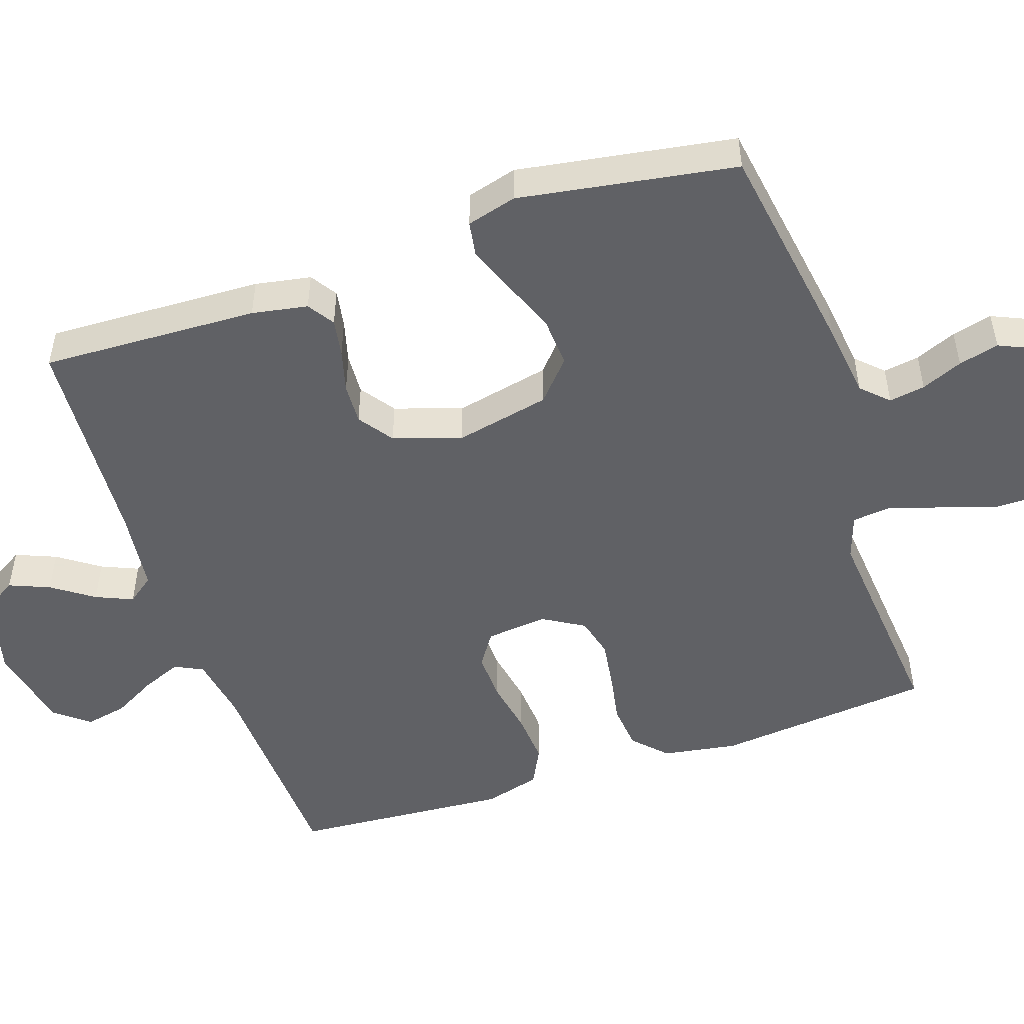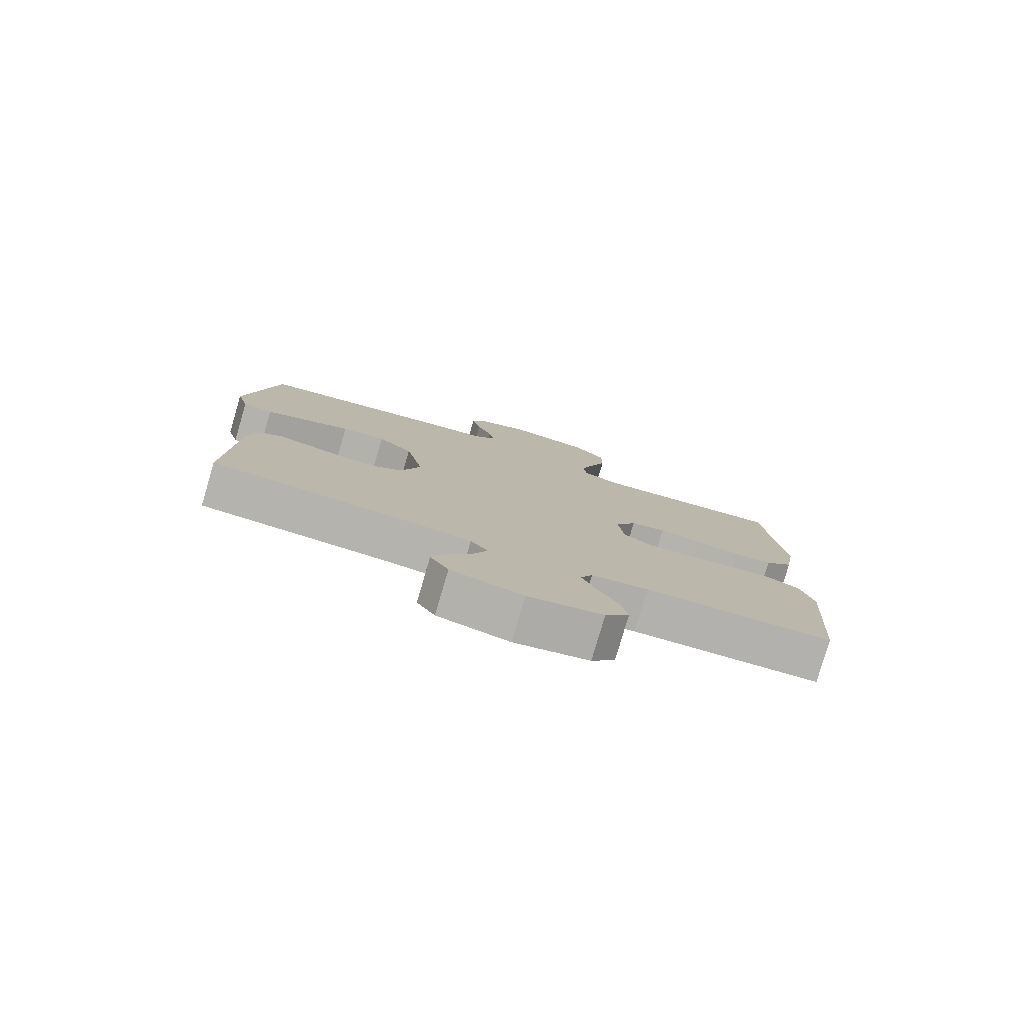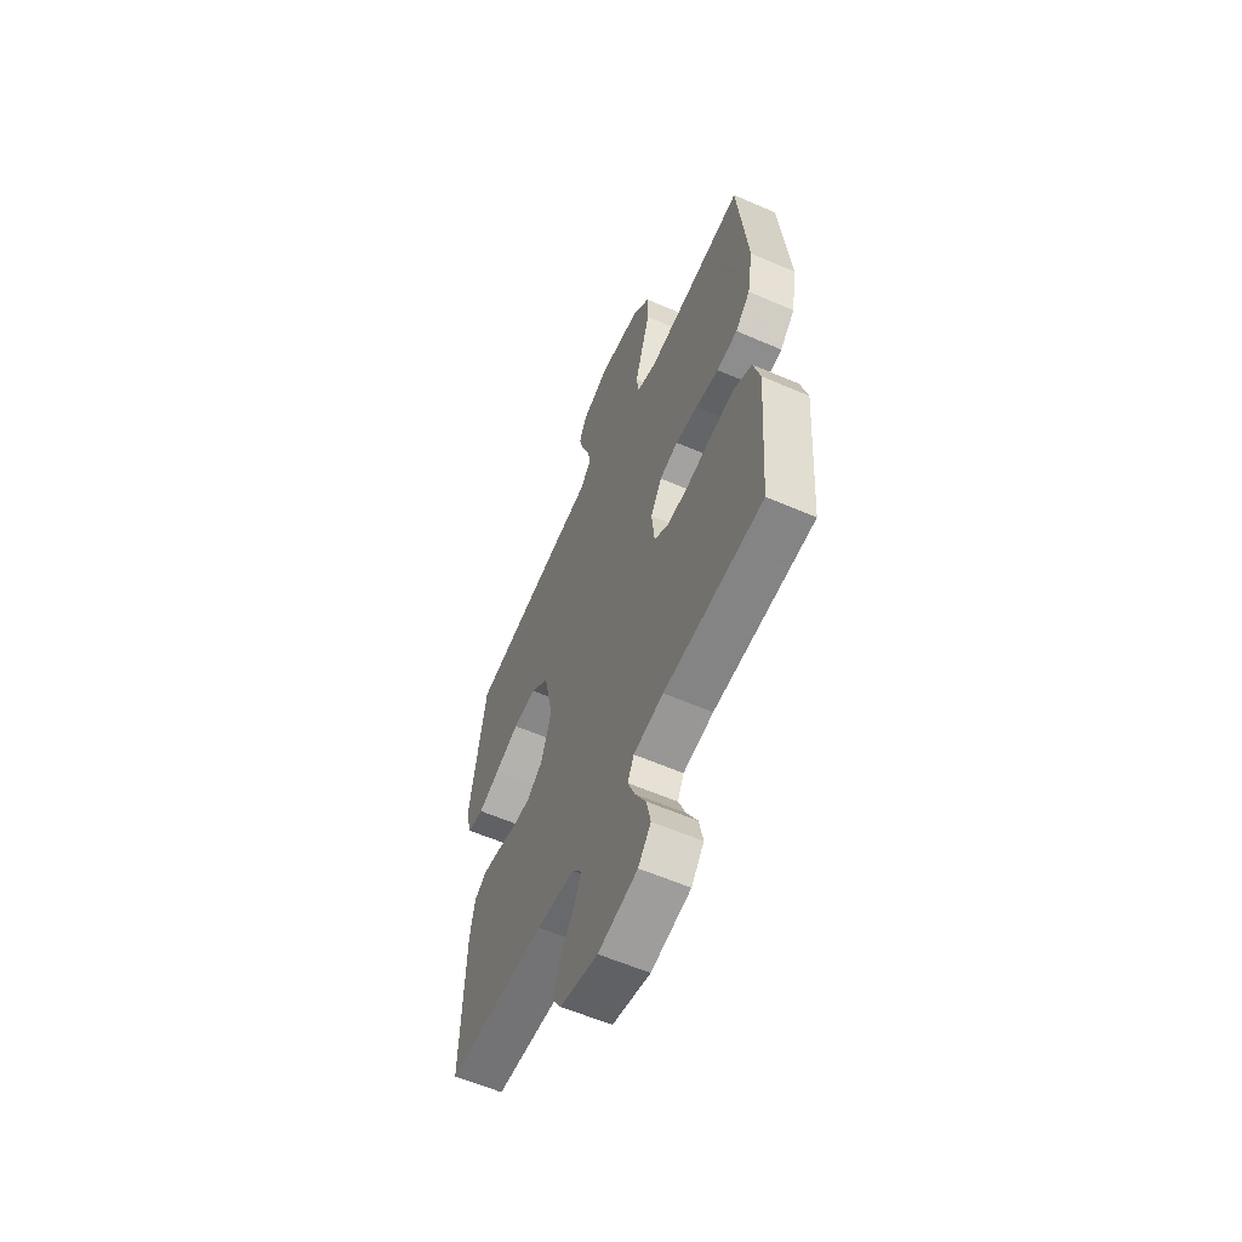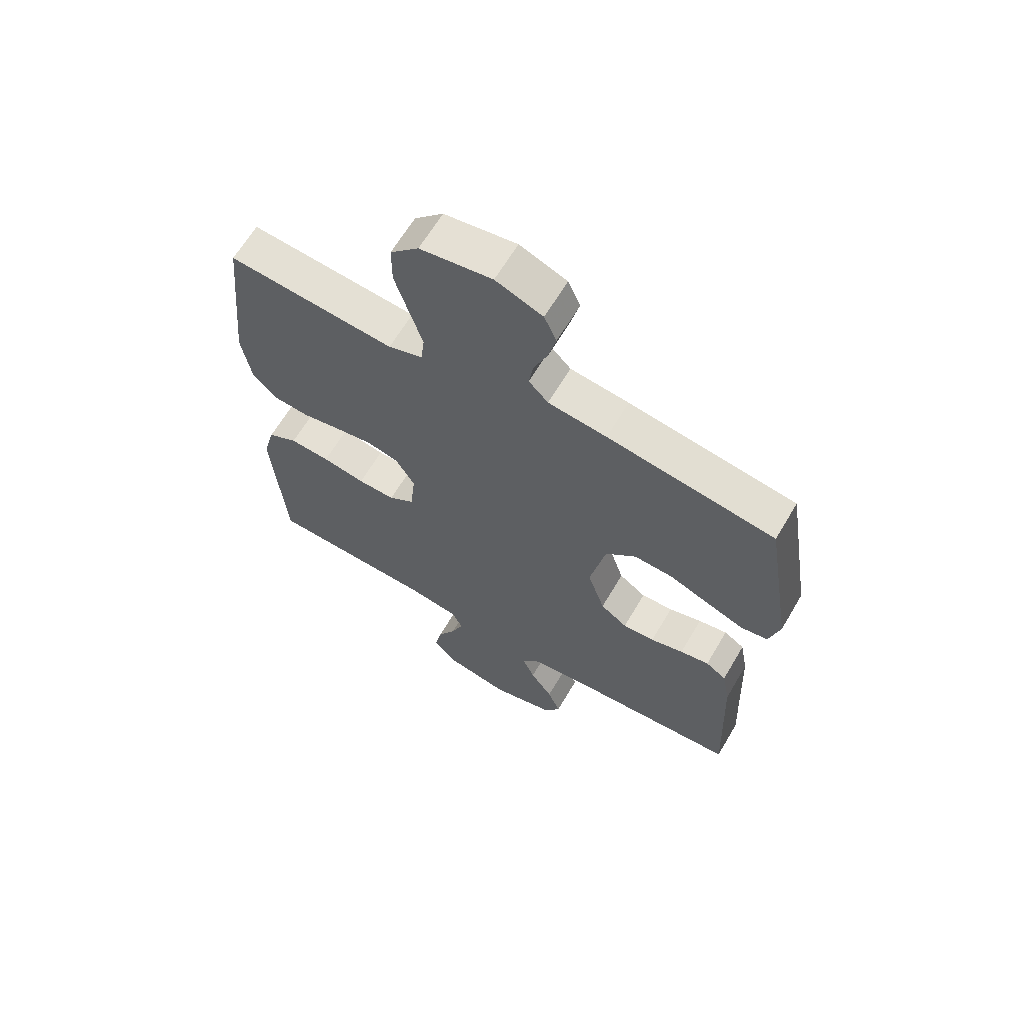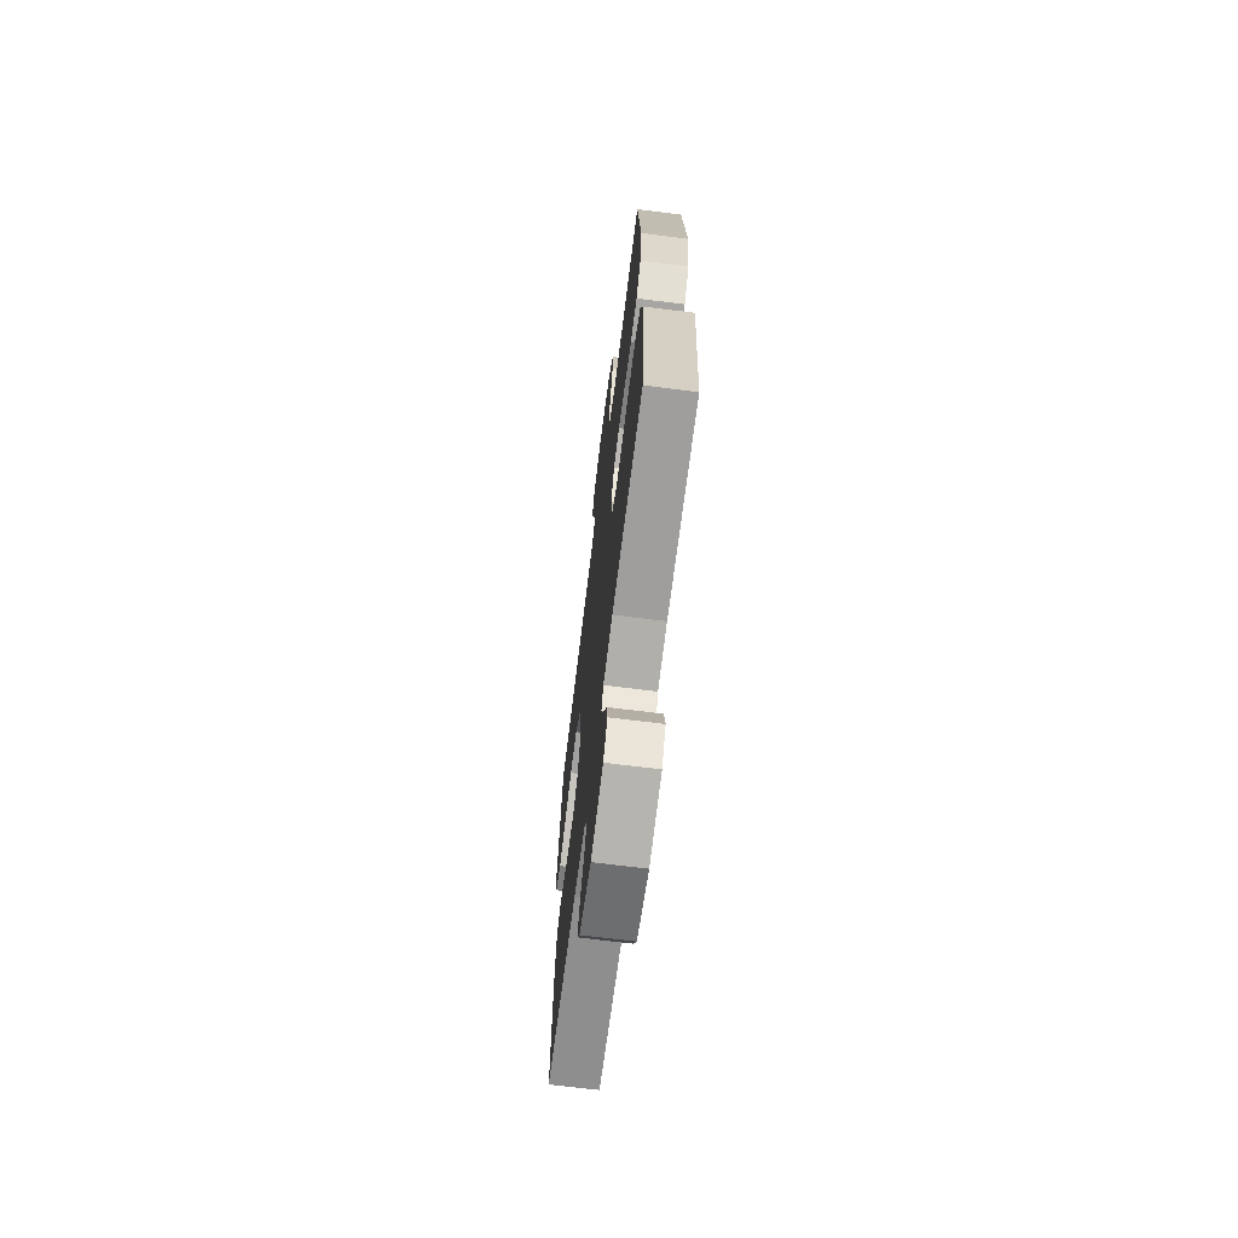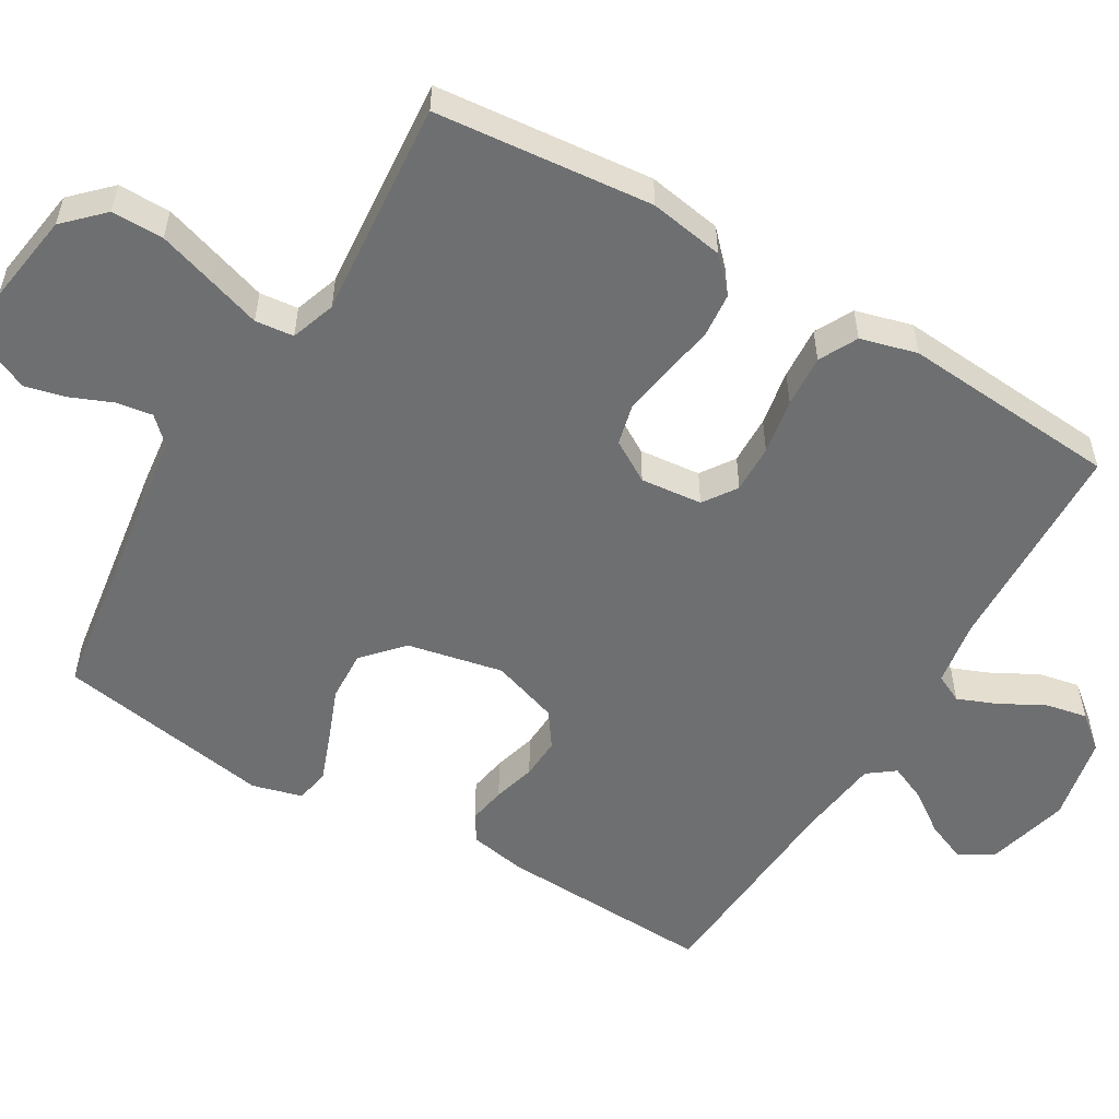
<metadata>
{"format":"obj","ext":"obj","renderer":"f3d","projection":"perspective","resolution":1024,"background":"white","views":[{"elev":-50.2,"azim":-71.3,"up":"+Y"},{"elev":-79.6,"azim":-16.4,"up":"+Z"},{"elev":-59.4,"azim":66.0,"up":"+Z"},{"elev":64.3,"azim":-149.5,"up":"+Z"},{"elev":-68.6,"azim":82.8,"up":"+Z"},{"elev":-54.6,"azim":59.2,"up":"+Y"}]}
</metadata>
<code>
v -0.5 0.07 -0.5
v -0.488 0.07 -0.2
v -0.474 0.07 -0.123
v -0.437 0.07 -0.099
v -0.385 0.07 -0.108
v -0.326 0.07 -0.124
v -0.269 0.07 -0.127
v -0.221 0.07 -0.093
v -0.19 0.07 0
v -0.218 0.07 0.132
v -0.273 0.07 0.181
v -0.343 0.07 0.177
v -0.416 0.07 0.148
v -0.482 0.07 0.123
v -0.53 0.07 0.131
v -0.549 0.07 0.2
v -0.5 0.07 0.5
v -0.2 0.07 0.546
v -0.095 0.07 0.559
v -0.06 0.07 0.595
v -0.068 0.07 0.645
v -0.092 0.07 0.702
v -0.106 0.07 0.758
v -0.084 0.07 0.807
v 0 0.07 0.84
v 0.129 0.07 0.821
v 0.18 0.07 0.77
v 0.18 0.07 0.698
v 0.155 0.07 0.619
v 0.132 0.07 0.547
v 0.138 0.07 0.494
v 0.2 0.07 0.473
v 0.5 0.07 0.5
v 0.53 0.07 0.2
v 0.513 0.07 0.097
v 0.468 0.07 0.054
v 0.405 0.07 0.048
v 0.335 0.07 0.061
v 0.267 0.07 0.071
v 0.211 0.07 0.057
v 0.177 0.07 0
v 0.186 0.07 -0.085
v 0.232 0.07 -0.116
v 0.299 0.07 -0.114
v 0.376 0.07 -0.1
v 0.448 0.07 -0.095
v 0.501 0.07 -0.122
v 0.522 0.07 -0.2
v 0.5 0.07 -0.5
v 0.2 0.07 -0.512
v 0.109 0.07 -0.527
v 0.09 0.07 -0.566
v 0.112 0.07 -0.62
v 0.145 0.07 -0.68
v 0.157 0.07 -0.738
v 0.119 0.07 -0.785
v 0 0.07 -0.81
v -0.114 0.07 -0.781
v -0.143 0.07 -0.734
v -0.12 0.07 -0.678
v -0.08 0.07 -0.621
v -0.058 0.07 -0.57
v -0.086 0.07 -0.533
v -0.2 0.07 -0.519
v -0.5 0 -0.5
v -0.488 0 -0.2
v -0.474 0 -0.123
v -0.437 0 -0.099
v -0.385 0 -0.108
v -0.326 0 -0.124
v -0.269 0 -0.127
v -0.221 0 -0.093
v -0.19 0 0
v -0.218 0 0.132
v -0.273 0 0.181
v -0.343 0 0.177
v -0.416 0 0.148
v -0.482 0 0.123
v -0.53 0 0.131
v -0.549 0 0.2
v -0.5 0 0.5
v -0.2 0 0.546
v -0.095 0 0.559
v -0.06 0 0.595
v -0.068 0 0.645
v -0.092 0 0.702
v -0.106 0 0.758
v -0.084 0 0.807
v 0 0 0.84
v 0.129 0 0.821
v 0.18 0 0.77
v 0.18 0 0.698
v 0.155 0 0.619
v 0.132 0 0.547
v 0.138 0 0.494
v 0.2 0 0.473
v 0.5 0 0.5
v 0.53 0 0.2
v 0.513 0 0.097
v 0.468 0 0.054
v 0.405 0 0.048
v 0.335 0 0.061
v 0.267 0 0.071
v 0.211 0 0.057
v 0.177 0 0
v 0.186 0 -0.085
v 0.232 0 -0.116
v 0.299 0 -0.114
v 0.376 0 -0.1
v 0.448 0 -0.095
v 0.501 0 -0.122
v 0.522 0 -0.2
v 0.5 0 -0.5
v 0.2 0 -0.512
v 0.109 0 -0.527
v 0.09 0 -0.566
v 0.112 0 -0.62
v 0.145 0 -0.68
v 0.157 0 -0.738
v 0.119 0 -0.785
v 0 0 -0.81
v -0.114 0 -0.781
v -0.143 0 -0.734
v -0.12 0 -0.678
v -0.08 0 -0.621
v -0.058 0 -0.57
v -0.086 0 -0.533
v -0.2 0 -0.519
f 58 59 60 61
f 58 61 62
f 57 58 62
f 56 57 62
f 53 54 55 56
f 52 53 56 62
f 51 52 62 63
f 47 48 49 50
f 44 45 46 47
f 43 44 47 50
f 42 43 50 51
f 35 36 37 38
f 35 38 39
f 32 33 34 35
f 31 32 35 39
f 27 28 29 30
f 25 26 27 30
f 25 30 31
f 21 22 23 24
f 20 21 24 25
f 16 17 18 19
f 14 15 16 19
f 12 13 14 19
f 11 12 19 20
f 10 11 20
f 9 10 20
f 3 4 5 6
f 3 6 7
f 64 1 2 3
f 64 3 7
f 63 64 7 8
f 41 42 51 63
f 41 63 8 9
f 40 41 9 20
f 31 39 40
f 20 25 31 40
f 125 124 123 122
f 126 125 122
f 126 122 121
f 126 121 120
f 120 119 118 117
f 126 120 117 116
f 127 126 116 115
f 114 113 112 111
f 111 110 109 108
f 114 111 108 107
f 115 114 107 106
f 102 101 100 99
f 103 102 99
f 99 98 97 96
f 103 99 96 95
f 94 93 92 91
f 94 91 90 89
f 95 94 89
f 88 87 86 85
f 89 88 85 84
f 83 82 81 80
f 83 80 79 78
f 83 78 77 76
f 84 83 76 75
f 84 75 74
f 84 74 73
f 70 69 68 67
f 71 70 67
f 67 66 65 128
f 71 67 128
f 72 71 128 127
f 127 115 106 105
f 73 72 127 105
f 84 73 105 104
f 104 103 95
f 104 95 89 84
f 1 65 66 2
f 2 66 67 3
f 3 67 68 4
f 4 68 69 5
f 5 69 70 6
f 6 70 71 7
f 7 71 72 8
f 8 72 73 9
f 9 73 74 10
f 10 74 75 11
f 11 75 76 12
f 12 76 77 13
f 13 77 78 14
f 14 78 79 15
f 15 79 80 16
f 16 80 81 17
f 17 81 82 18
f 18 82 83 19
f 19 83 84 20
f 20 84 85 21
f 21 85 86 22
f 22 86 87 23
f 23 87 88 24
f 24 88 89 25
f 25 89 90 26
f 26 90 91 27
f 27 91 92 28
f 28 92 93 29
f 29 93 94 30
f 30 94 95 31
f 31 95 96 32
f 32 96 97 33
f 33 97 98 34
f 34 98 99 35
f 35 99 100 36
f 36 100 101 37
f 37 101 102 38
f 38 102 103 39
f 39 103 104 40
f 40 104 105 41
f 41 105 106 42
f 42 106 107 43
f 43 107 108 44
f 44 108 109 45
f 45 109 110 46
f 46 110 111 47
f 47 111 112 48
f 48 112 113 49
f 49 113 114 50
f 50 114 115 51
f 51 115 116 52
f 52 116 117 53
f 53 117 118 54
f 54 118 119 55
f 55 119 120 56
f 56 120 121 57
f 57 121 122 58
f 58 122 123 59
f 59 123 124 60
f 60 124 125 61
f 61 125 126 62
f 62 126 127 63
f 63 127 128 64
f 64 128 65 1

</code>
